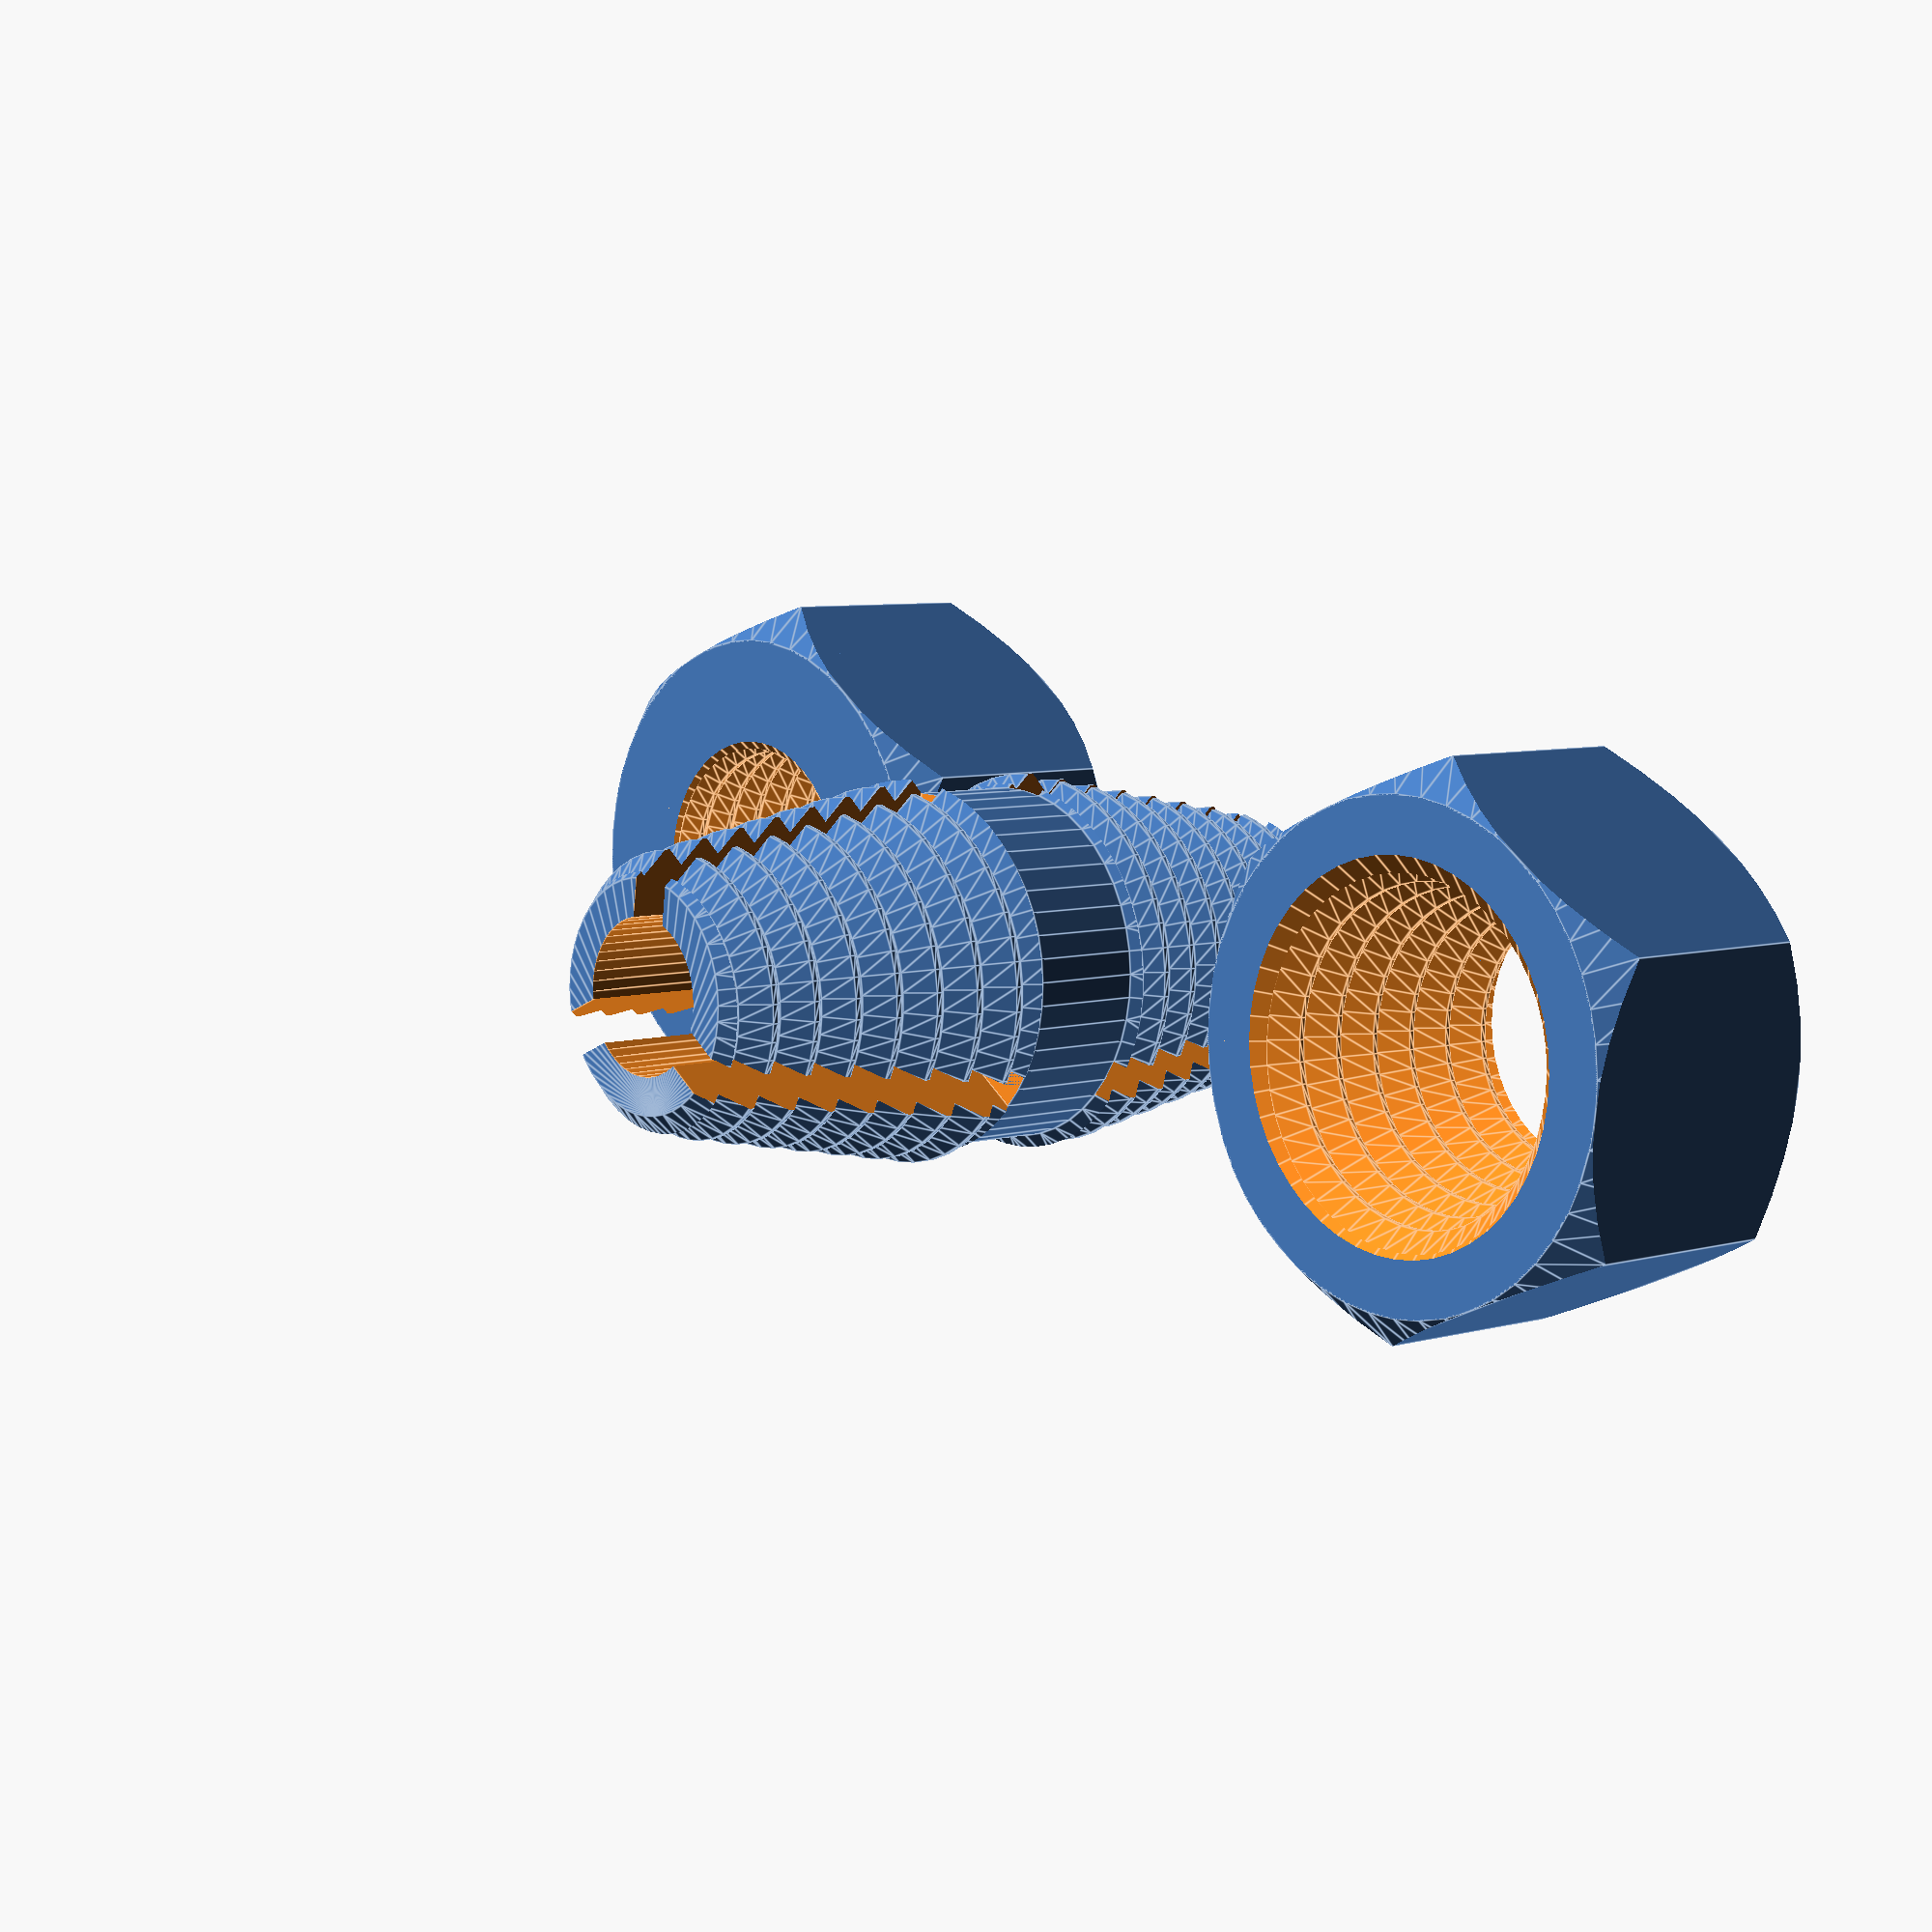
<openscad>
// Parametric tapered thread coupling by blole
// https://www.thingiverse.com/thing:3544909
//   forked from
// ISO screw thread modules by RevK @TheRealRevK
// https://www.thingiverse.com/thing:2158656

/* [Common] */
//ready for printing or debug section view
printing = "yes";//[yes,no]
type = "double collet";//[single collet,double collet]
include_collet = "yes";//[yes,no]
include_nut1 = "yes";//[yes,no]
include_nut2 = "yes";//[yes,no]
//mm
center_length = 4;
//mm - height of the protruding flat part of threads
thread_edge_flat_height=0.2;
//mm - expand nut internal thread radius
nut_tolerance=0.2;

/* [single or top collet] */
//mm
collet1_length = 12;
//mm
collet1_pitch = 1.5;
//mm - shrink thread radius by this amount for every mm
collet1_taper = 0.178;
//mm
collet1_inner_diameter = 5.2;
//mm
collet1_outer_diameter = 13.5;
//count
collet1_cutouts = 3;
//mm
collet1_cutout_widths = 1.5;
//mm
collet1_cutout_depth = 12;
//degrees
collet1_top_angle = 45;//[1:90]
//degrees
collet1_bottom_angle = 45;//[1:90]
//mm - distance between flats for the hex nut
collet1_nut_outer_diameter = 17;//[3,3.2,4,5,6,6,7,8,10,11,13,17,19,22,24,27,30,32,36,41,46,50,55]
//mm
collet1_nut_height = 10;


/* [bottom Collet] */
//mm
collet2_length = 12;
//mm
collet2_pitch = 1.5;
//mm - shrink thread radius by this amount for every mm
collet2_taper = 0.178;
//mm
collet2_inner_diameter = 5.2;
//mm
collet2_outer_diameter = 13.5;
//count
collet2_cutouts = 3;
//mm
collet2_cutout_widths = 1.5;
//mm
collet2_cutout_depth = 12;
//degrees
collet2_top_angle = 45;//[1:90]
//degrees
collet2_bottom_angle = 45;//[1:90]
//mm - distance between flats for the hex nut
collet2_nut_outer_diameter = 17;//[3,3.2,4,5,6,6,7,8,10,11,13,17,19,22,24,27,30,32,36,41,46,50,55]
//mm
collet2_nut_height = 10;


//
//
//

$fn=48;
epsilon=0.01;

profile1     = thread_profile(collet1_pitch, collet1_taper, collet1_bottom_angle, collet1_top_angle, inner_flat=0, outer_flat=thread_edge_flat_height);
nut1_profile = thread_profile(collet1_pitch, collet1_taper, collet1_bottom_angle, collet1_top_angle, inner_flat=thread_edge_flat_height, outer_flat=0);
profile2     = thread_profile(collet2_pitch, collet2_taper, collet2_top_angle, collet2_bottom_angle, inner_flat=0, outer_flat=thread_edge_flat_height);
nut2_profile = thread_profile(collet2_pitch, collet2_taper, collet2_top_angle, collet2_bottom_angle, inner_flat=thread_edge_flat_height, outer_flat=0);

nut1_offset = ceil((collet1_length-collet1_nut_height)/2/collet1_pitch)*collet1_pitch;
nut2_offset = ceil((collet2_length-collet2_nut_height)/2/collet2_pitch)*collet2_pitch;
nut1_safe_distance = (collet1_nut_outer_diameter+max(collet1_outer_diameter,collet2_outer_diameter))/2+1;
nut2_safe_distance = (collet2_nut_outer_diameter+max(collet1_outer_diameter,collet2_outer_diameter))/2+1;

intersection() {
  union() {
    if (type=="double collet") {
      if (printing=="yes") {
        if (include_collet=="yes")
          double_collet();
        if (include_nut1=="yes")
          translate([nut1_safe_distance,0,collet1_nut_height]) rotate([180,0,0])
            nut1();
        if (include_nut2=="yes")
          translate([-nut2_safe_distance,0,collet2_nut_height]) rotate([180,0,0])
            nut2();
      }
      else {
        double_collet();
        translate([0,0,collet2_length+center_length+nut1_offset-thread_edge_flat_height/2])
          nut1();
        translate([0,0,collet2_length-collet2_nut_height-nut2_offset+thread_edge_flat_height/2])
          nut2();
      }
    }
    
    if (type=="single collet") {
      if (printing=="yes") {
        if (include_collet=="yes")
          single_collet();
        if (include_nut1=="yes")
          translate([nut1_safe_distance,0,collet1_nut_height]) rotate([180,0,0])
            nut1();
      }
      else {
        single_collet();
        translate([0,0,center_length+nut1_offset-thread_edge_flat_height/2])
          nut1();
      }
    }
  }
  
  if (printing!="yes") {
    section_r = max(collet1_nut_outer_diameter, collet1_outer_diameter,
                    collet2_nut_outer_diameter, collet2_outer_diameter)/2;
    translate([-section_r,0,-1])
      cube([2*section_r,section_r,collet1_length+center_length+collet2_length+2]);
  }
}

module nut1() {
  eliminate_outer_flat = thread_edge_flat_height/(tan(collet1_top_angle)+tan(collet1_bottom_angle));
  nut1_d = (radius(profile1, collet1_outer_diameter, nut1_offset)+eliminate_outer_flat)*2+nut_tolerance;
  nut(nut1_profile, nut1_d, collet1_nut_outer_diameter, collet1_nut_height);
}

module nut2() {
  translate([0,0,collet2_nut_height]) rotate([180,0,0]) {
    eliminate_outer_flat = thread_edge_flat_height/(tan(collet2_top_angle)+tan(collet2_bottom_angle));
    nut2_d = (radius(profile2, collet2_outer_diameter, nut2_offset)+eliminate_outer_flat)*2+nut_tolerance;
    nut(nut2_profile, nut2_d, collet2_nut_outer_diameter, collet2_nut_height);
  }
}

module single_collet() {
  center_r = smallest_radius(profile1, collet1_outer_diameter, 0);
  
  difference() {
    union() {
      cylinder(r=center_r,h=center_length);
      translate([0,0,center_length])
        thread(profile1, m=collet1_outer_diameter, l=collet1_length);
    }
    translate([0,0,center_length+collet1_length]) mirror([0,0,1])
      collet_cutouts(collet1_cutouts, collet1_cutout_widths, collet1_cutout_depth);
    translate([0,0,-epsilon])
      cylinder(d=collet1_inner_diameter,h=center_length+collet1_length+epsilon*2);
  }
}

module double_collet() {
  center_r1 = smallest_radius(profile1, collet1_outer_diameter, 0);
  center_r2 = smallest_radius(profile2, collet2_outer_diameter, 0);
  
  difference() {
    union() {
      translate([0,0,collet2_length])
        cylinder(r1=center_r2, r2=center_r1,h=center_length);
      translate([0,0,collet2_length+center_length])
        thread(profile1, m=collet1_outer_diameter, l=collet1_length);
      translate([0,0,collet2_length]) rotate([180,0,0])
        thread(profile2, m=collet2_outer_diameter, l=collet2_length);
      
    }
    translate([0,0,center_length+collet1_length+collet2_length]) mirror([0,0,1])
      collet_cutouts(collet1_cutouts, collet1_cutout_widths, collet1_cutout_depth);
    collet_cutouts(collet2_cutouts, collet2_cutout_widths, collet2_cutout_depth);
    
    inner_diff = abs(collet1_inner_diameter-collet2_inner_diameter);
    translate([0,0,-epsilon])
      cylinder(d=collet2_inner_diameter,h=collet2_length-inner_diff/2+center_length/2+epsilon);
    translate([0,0,collet2_length-inner_diff/2+center_length/2-epsilon])
      cylinder(d1=collet2_inner_diameter,d2=collet1_inner_diameter,h=inner_diff+epsilon*2);
    translate([0,0,collet2_length+inner_diff/2+center_length/2])
      cylinder(d=collet1_inner_diameter,h=collet1_length-inner_diff/2+center_length/2+epsilon*2);
  }
  
}

module collet_cutouts(cutouts,cutout_w,cutout_depth) {
  translate([0,0,-epsilon]) {
    if (cutouts>0) {
      for (r=[0:360/cutouts:360]) {
        rotate([0,0,r]) {
          translate([-cutout_w/2,0,0]) {
            cube([cutout_w,1e3,cutout_depth+epsilon]);
            translate([0,0,cutout_depth+epsilon])
              rotate([0,45,0])
                ;//cube([cutout_w/sqrt(2),1e3,cutout_w/sqrt(2)]);
          }
        }
      }
    }
  }
}

/* Returns 5 points (x,y) detailing the repeating pattern of the thread
   
           __ p4
        /        }
       /         } top_slope_height
      /          }   (top_angle)
     / __ p3     }
    |          }
    |          } inner_flat
    |  __ p2   }
     \          } bottom_slope_height
      \  __ p1  }   (bottom_angle)
       |         }
       |         } outer_flat
       | __ p0   }
*/
function thread_profile(p,taper,bottom_angle,top_angle,inner_flat,outer_flat) = 
  let(taper_per_turn = taper*p)
  let(top_plus_bottom_slope_height = p - inner_flat - outer_flat - taper_per_turn*tan(top_angle))
  let(inner_radius_inset = top_plus_bottom_slope_height / (tan(bottom_angle)+tan(top_angle)))
  let(bottom_slope_height = inner_radius_inset*tan(bottom_angle))
  [
    [-inner_radius_inset,         0],
    [-inner_radius_inset,         inner_flat],
    [0,                           inner_flat + bottom_slope_height],
    [0,                           inner_flat + bottom_slope_height + outer_flat],
    [-inner_radius_inset-p*taper, p],
  ];

function p(profile) =      (profile[len(profile)-1] - profile[0])[1];
function taper(profile) = -(profile[len(profile)-1] - profile[0])[0]/p(profile);
function top_angle(profile) =    let(xy = profile[4] - profile[3]) atan2(xy[1], -xy[0]);
function bottom_angle(profile) = let(xy = profile[2] - profile[1]) atan2(xy[1],  xy[0]);
function radius(profile, m, height) = m/2 - height*taper(profile);
function biggest_radius(profile, m, height) = m/2 - (height+profile[3][1])*taper(profile);
function biggest_radius_underside(profile, m, height) =
    biggest_radius(profile, m, height+profile[3][1]-profile[2][1]);
function smallest_radius(profile, m, height) =
    biggest_radius(profile, m, height+profile[3][1]-profile[1][1])+profile[0][0];

module thread(
    profile,
    m=20,    // M size, mm, (outer diameter)
    p=0,  // Pitch, mm (0 for standard coarse pitch)
    l=50,   // length
    cap=1,  // capped ends. If uncapped, length is half a turn more top and bottom
)
{
  p = p(profile);
  
  fn=round($fn?$fn:36); // number of points per turn
  fa=360/fn; // angle of each point
  n=ceil(fn*l/p) + fn*(cap?3:1); // total number of points
  function r_at(i) =  biggest_radius(profile, m, i*p/fn - (cap?p:0)); //radius at index
  p1=[for(i=[0:1:n-1]) concat([cos(i*fa),sin(i*fa)]*(r_at(i)+profile[0][0]), i*p/fn+profile[0][1])];
  p2=[for(i=[0:1:n-1]) concat([cos(i*fa),sin(i*fa)]*(r_at(i)+profile[1][0]), i*p/fn+profile[1][1])];
  p3=[for(i=[0:1:n-1]) concat([cos(i*fa),sin(i*fa)]*(r_at(i)+profile[2][0]), i*p/fn+profile[2][1])];
  p4=[for(i=[0:1:n-1]) concat([cos(i*fa),sin(i*fa)]*(r_at(i)+profile[3][0]), i*p/fn+profile[3][1])];
  p5=[[0,0,p/2],[0,0,n*p/fn-p/2]];
  
  t1=[for(i=[0:1:fn-1]) [n*4,i,i+1]];
  t2=[[4*n,   n,   0],
      [4*n, 2*n,   n],
      [4*n, 3*n, 2*n],
      [4*n, fn,  3*n]];
  
  t3=[for(i=[0:1:n-2-fn])  [i,     i+n,     i+1]];
  t4=[for(i=[0:1:n-2-fn])  [i+n,   i+n+1,   i+1]];
  t5=[for(i=[0:1:n-2-fn])  [i+n,   i+2*n,   i+n+1]];
  t6=[for(i=[0:1:n-2-fn])  [i+2*n, i+2*n+1, i+n+1]];
  t7=[for(i=[0:1:n-2-fn])  [i+2*n, i+3*n,   i+2*n+1]];
  t8=[for(i=[0:1:n-2-fn])  [i+3*n, i+3*n+1, i+2*n+1]];
  t9=[for(i=[0:1:n-2-fn])  [i+3*n, i+fn,    i+3*n+1]];
  t10=[for(i=[0:1:n-2-fn]) [i+fn,  i+fn+1,  i+3*n+1]];
  
  t11=[for(i=[0:1:fn-1])[4*n+1, n-i-1, n-i-2]];
  t12=[[4*n+1,   n-fn-1, 2*n-fn-1],
       [4*n+1, 2*n-fn-1, 3*n-fn-1],
       [4*n+1, 3*n-fn-1, 4*n-fn-1],
       [4*n+1, 4*n-fn-1,   n-1]];
 
  intersection()
  {
    translate([0,0,-p/2-(cap?p:0)])
      polyhedron(points=concat(p1,p2,p3,p4,p5),
          faces=concat(t1,t2,t3,t4,t5,t6,t7,t8,t9,t10,t11,t12),
          convexity=l/p+5);
    
    if (cap) hull() {
      ri0 = smallest_radius(profile,m,0);
      riL = smallest_radius(profile,m,l);
      cylinder(r1=ri0,r2=ri0+p/tan(bottom_angle(profile)),h=p);
      translate([0,0,l]) rotate([0,180,0])
        cylinder(r1=riL,r2=riL+p/tan(top_angle(profile)),h=p);
    }
  }
}

module nut(profile, m, d, w=0)
{
  w=(w?w:m/2); // How thick to make the nut
  p = p(profile);
  taper=taper(profile);
  tr = biggest_radius(profile,m,w)+1;
  br = biggest_radius(profile,m,0)+1;
  difference()
  {
    hex_head(d=d,w=w);
    translate([0,0,-p])
    thread(profile, m=m+2*p*taper, l=w+2*p);
    //translate([0,0,-1])cylinder(r1=r+1,r2=r-5*h/8,h=1+5*h/8*tan(30));
    //translate([0,0,w-5*h/8*tan(30)])cylinder(r2=r+1,r1=r-5*h/8,h=1+5*h/8*tan(30));
    translate([0,0,w+tan(bottom_angle(profile))]) mirror([0,0,1])
      cylinder(r1=tr,r2=0,h=tr*tan(bottom_angle(profile)));
    translate([0,0,-tan(top_angle(profile))])
      cylinder(r1=br,r2=0,h=br*tan(top_angle(profile)));
  }
}

module hex_head(d=30,w=0)
{ // Make a hex head centred 0,0 with height h and wrench size/diameter d
  intersection()
  {
    w=(w?w:d/3);
    r=d/2;
    m=sqrt(r*r+r*r*tan(30)*tan(30))-r;
    rotate([0,0,90])
      cylinder(r=r+m,h=w,$fn=6);
    union()
    {
      cylinder(r1=r,r2=r+m,h=m);
      translate([0,0,m])cylinder(r=r+m,h=w-m*2);
      translate([0,0,w-m])cylinder(r1=r+m,r2=r,h=m);
    }
  }
}

</openscad>
<views>
elev=353.9 azim=7.0 roll=47.9 proj=p view=edges
</views>
